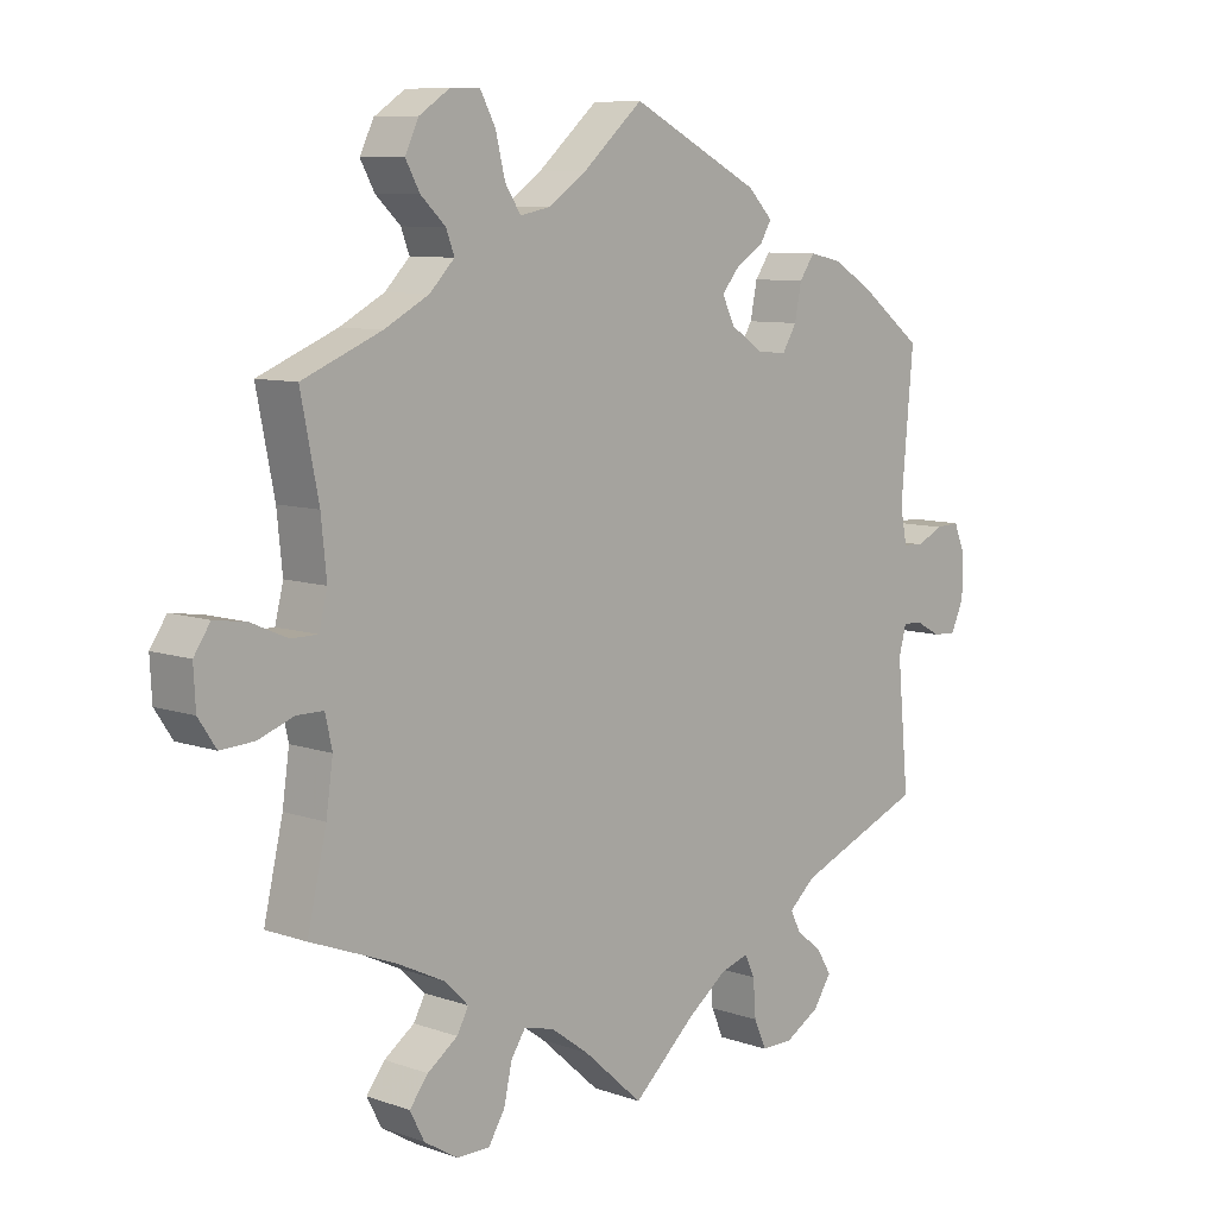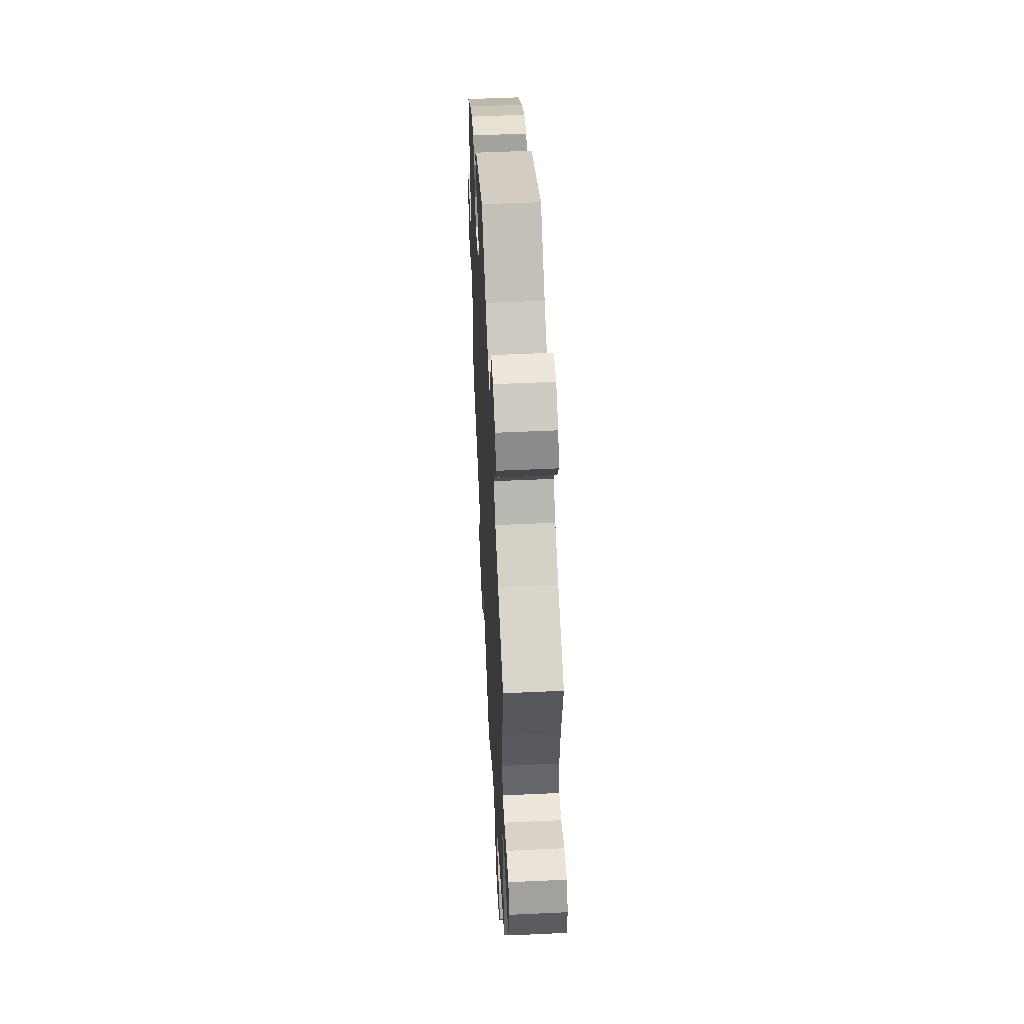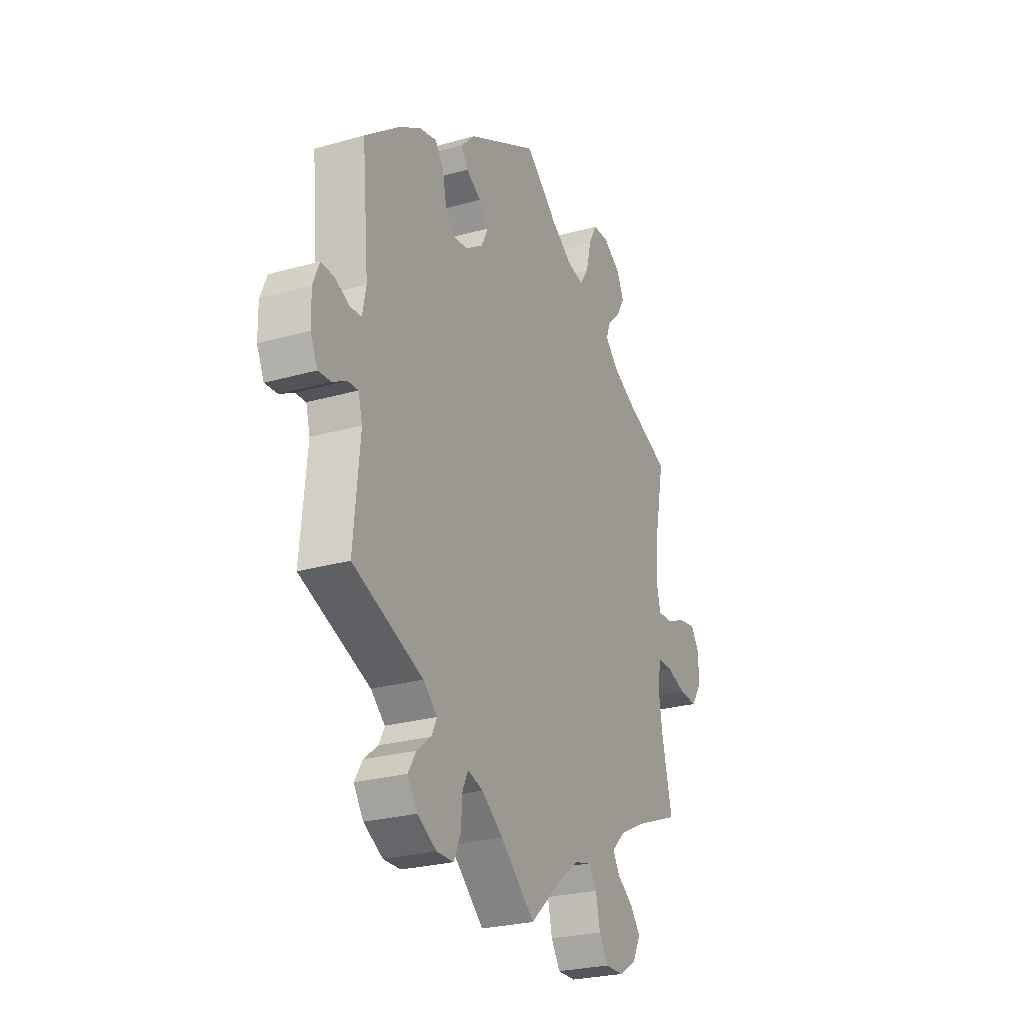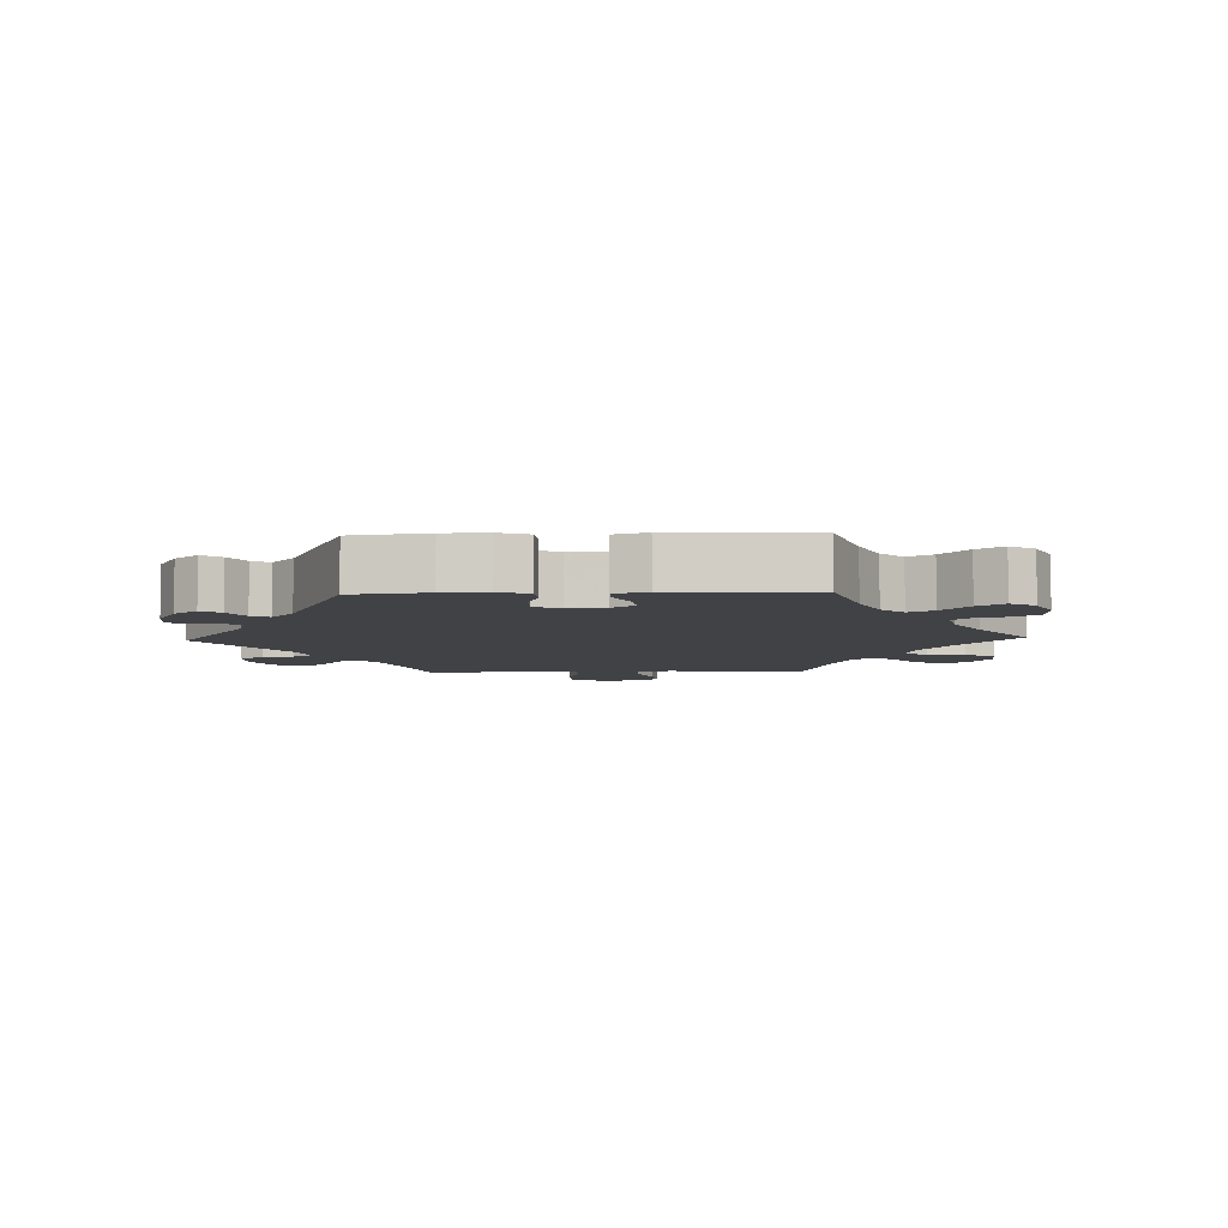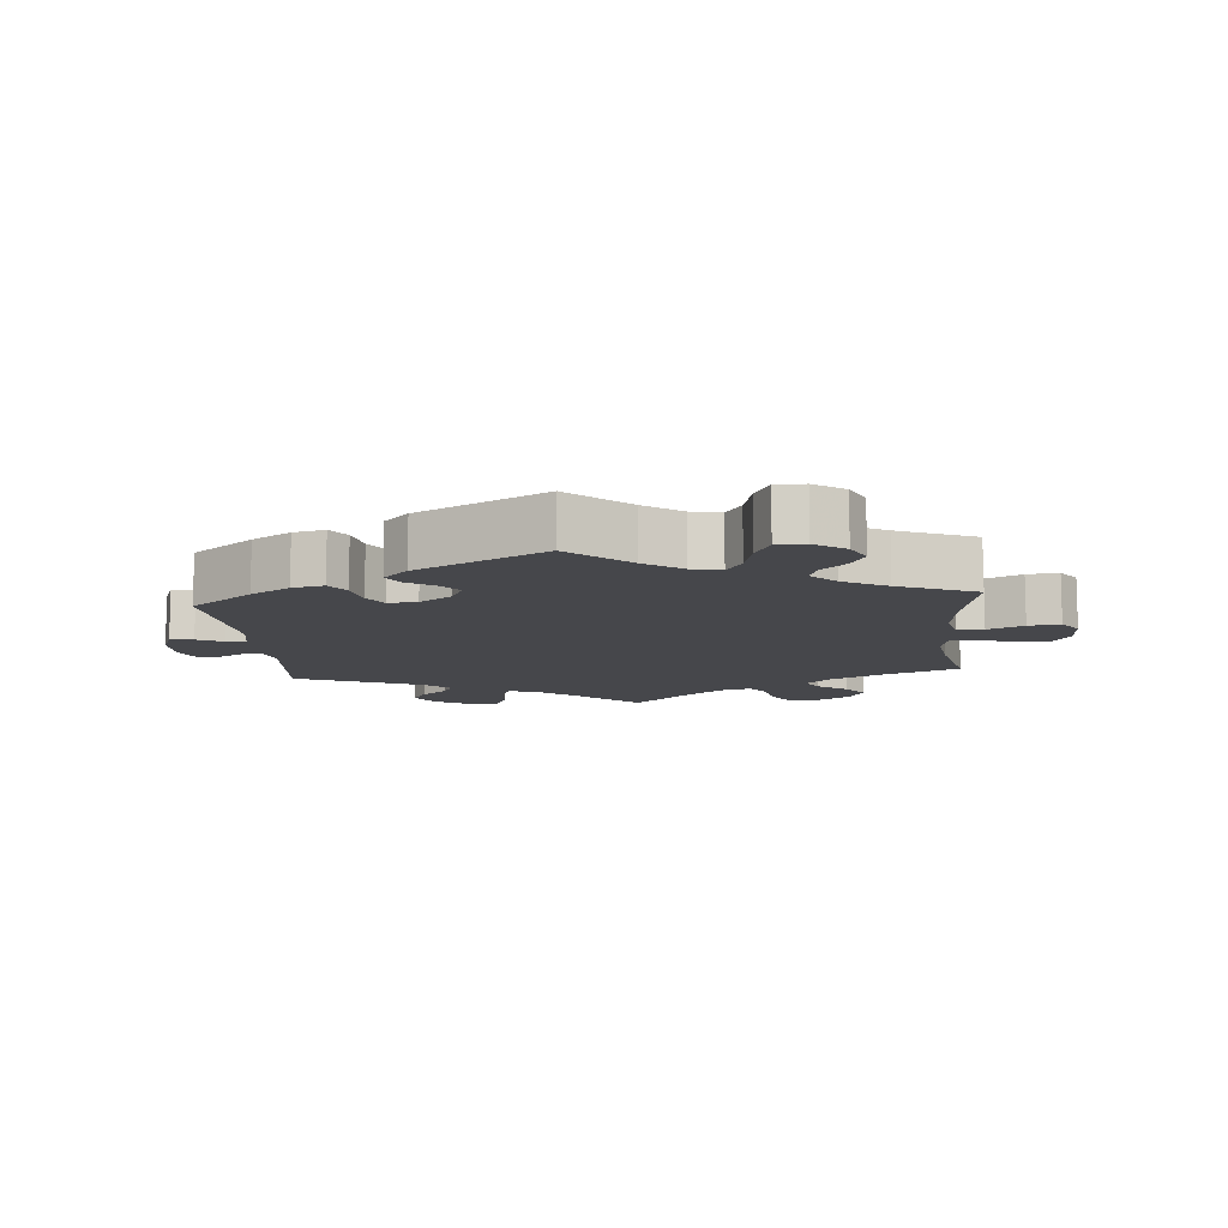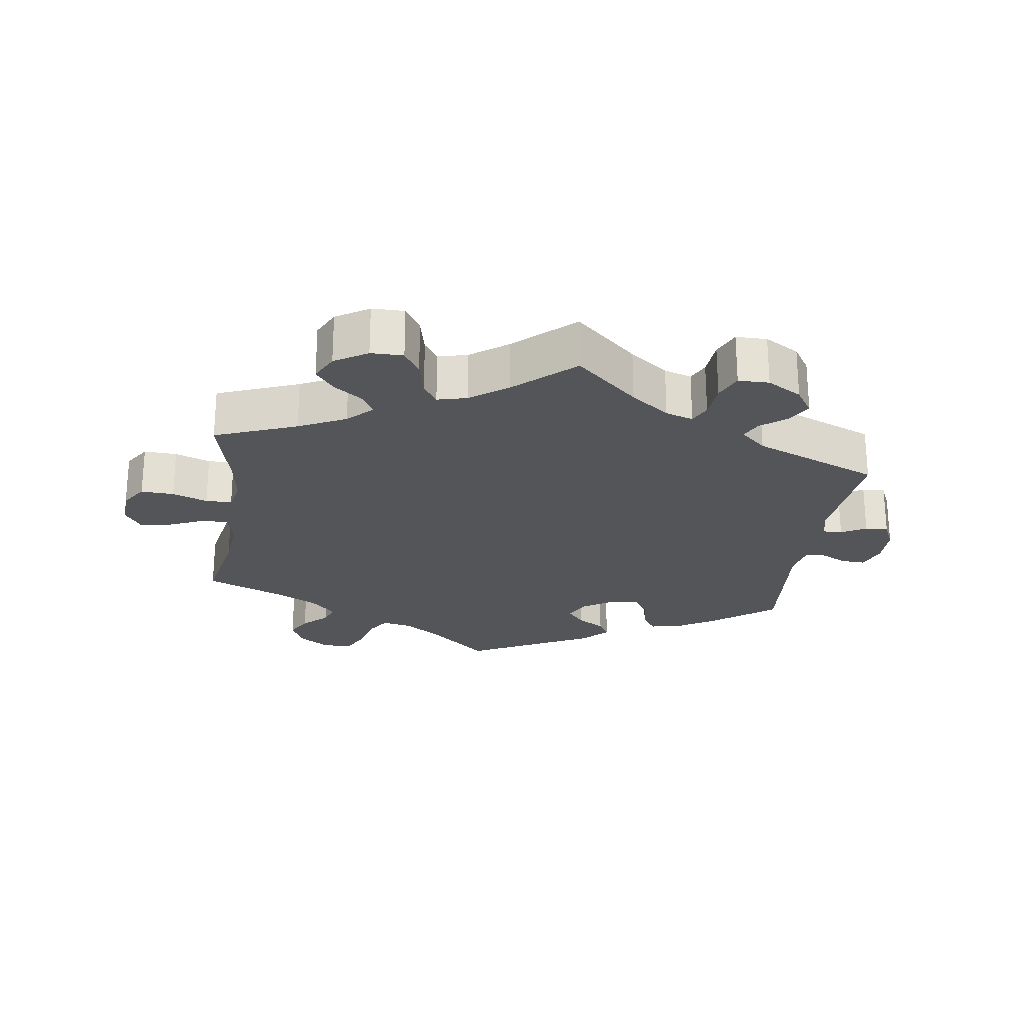
<metadata>
{"format":"obj","ext":"obj","renderer":"f3d","projection":"perspective","resolution":1024,"background":"white","views":[{"elev":8.4,"azim":133.7,"up":"+Z"},{"elev":51.9,"azim":87.1,"up":"+Z"},{"elev":-25.6,"azim":-65.4,"up":"+Z"},{"elev":-6.7,"azim":-27.9,"up":"+Y"},{"elev":-10.8,"azim":5.2,"up":"+Y"},{"elev":-24.1,"azim":172.1,"up":"+Y"}]}
</metadata>
<code>
v -0.484 0.07 -0.108
v -0.495 0.07 -0.067
v -0.523 0.07 -0.068
v -0.56 0.07 -0.088
v -0.594 0.07 -0.09
v -0.613 0.07 -0.048
v -0.614 0.07 0.011
v -0.597 0.07 0.053
v -0.562 0.07 0.051
v -0.523 0.07 0.032
v -0.493 0.07 0.034
v -0.483 0.07 0.084
v -0.501 0.07 0.288
v -0.409 0.07 0.358
v -0.351 0.07 0.393
v -0.304 0.07 0.403
v -0.282 0.07 0.371
v -0.272 0.07 0.321
v -0.251 0.07 0.286
v -0.208 0.07 0.29
v -0.161 0.07 0.321
v -0.142 0.07 0.359
v -0.168 0.07 0.39
v -0.208 0.07 0.415
v -0.225 0.07 0.444
v -0.189 0.07 0.481
v 0 0.07 0.577
v 0.087 0.07 0.5
v 0.143 0.07 0.461
v 0.187 0.07 0.452
v 0.21 0.07 0.487
v 0.224 0.07 0.544
v 0.246 0.07 0.585
v 0.289 0.07 0.585
v 0.334 0.07 0.555
v 0.354 0.07 0.513
v 0.333 0.07 0.475
v 0.297 0.07 0.441
v 0.285 0.07 0.409
v 0.321 0.07 0.372
v 0.386 0.07 0.337
v 0.501 0.07 0.289
v 0.475 0.07 0.158
v 0.467 0.07 0.079
v 0.479 0.07 0.03
v 0.518 0.07 0.03
v 0.571 0.07 0.053
v 0.618 0.07 0.06
v 0.642 0.07 0.024
v 0.639 0.07 -0.033
v 0.613 0.07 -0.072
v 0.564 0.07 -0.069
v 0.512 0.07 -0.05
v 0.473 0.07 -0.05
v 0.463 0.07 -0.096
v 0.473 0.07 -0.167
v 0.501 0.07 -0.289
v 0.379 0.07 -0.336
v 0.309 0.07 -0.37
v 0.273 0.07 -0.405
v 0.29 0.07 -0.436
v 0.334 0.07 -0.468
v 0.361 0.07 -0.503
v 0.34 0.07 -0.544
v 0.291 0.07 -0.574
v 0.243 0.07 -0.574
v 0.219 0.07 -0.535
v 0.207 0.07 -0.481
v 0.186 0.07 -0.449
v 0.142 0.07 -0.46
v 0.087 0.07 -0.5
v 0 0.07 -0.578
v -0.092 0.07 -0.495
v -0.149 0.07 -0.452
v -0.19 0.07 -0.439
v -0.205 0.07 -0.47
v -0.209 0.07 -0.524
v -0.227 0.07 -0.565
v -0.273 0.07 -0.565
v -0.324 0.07 -0.535
v -0.35 0.07 -0.495
v -0.329 0.07 -0.46
v -0.291 0.07 -0.43
v -0.276 0.07 -0.4
v -0.314 0.07 -0.366
v -0.501 0.07 -0.289
v -0.484 0 -0.108
v -0.495 0 -0.067
v -0.523 0 -0.068
v -0.56 0 -0.088
v -0.594 0 -0.09
v -0.613 0 -0.048
v -0.614 0 0.011
v -0.597 0 0.053
v -0.562 0 0.051
v -0.523 0 0.032
v -0.493 0 0.034
v -0.483 0 0.084
v -0.501 0 0.288
v -0.409 0 0.358
v -0.351 0 0.393
v -0.304 0 0.403
v -0.282 0 0.371
v -0.272 0 0.321
v -0.251 0 0.286
v -0.208 0 0.29
v -0.161 0 0.321
v -0.142 0 0.359
v -0.168 0 0.39
v -0.208 0 0.415
v -0.225 0 0.444
v -0.189 0 0.481
v 0 0 0.577
v 0.087 0 0.5
v 0.143 0 0.461
v 0.187 0 0.452
v 0.21 0 0.487
v 0.224 0 0.544
v 0.246 0 0.585
v 0.289 0 0.585
v 0.334 0 0.555
v 0.354 0 0.513
v 0.333 0 0.475
v 0.297 0 0.441
v 0.285 0 0.409
v 0.321 0 0.372
v 0.386 0 0.337
v 0.501 0 0.289
v 0.475 0 0.158
v 0.467 0 0.079
v 0.479 0 0.03
v 0.518 0 0.03
v 0.571 0 0.053
v 0.618 0 0.06
v 0.642 0 0.024
v 0.639 0 -0.033
v 0.613 0 -0.072
v 0.564 0 -0.069
v 0.512 0 -0.05
v 0.473 0 -0.05
v 0.463 0 -0.096
v 0.473 0 -0.167
v 0.501 0 -0.289
v 0.379 0 -0.336
v 0.309 0 -0.37
v 0.273 0 -0.405
v 0.29 0 -0.436
v 0.334 0 -0.468
v 0.361 0 -0.503
v 0.34 0 -0.544
v 0.291 0 -0.574
v 0.243 0 -0.574
v 0.219 0 -0.535
v 0.207 0 -0.481
v 0.186 0 -0.449
v 0.142 0 -0.46
v 0.087 0 -0.5
v 0 0 -0.578
v -0.092 0 -0.495
v -0.149 0 -0.452
v -0.19 0 -0.439
v -0.205 0 -0.47
v -0.209 0 -0.524
v -0.227 0 -0.565
v -0.273 0 -0.565
v -0.324 0 -0.535
v -0.35 0 -0.495
v -0.329 0 -0.46
v -0.291 0 -0.43
v -0.276 0 -0.4
v -0.314 0 -0.366
v -0.501 0 -0.289
f 85 86 1
f 84 85 1 2
f 80 81 82 83
f 80 83 84
f 79 80 84
f 76 77 78 79
f 75 76 79 84
f 74 75 84 2
f 71 72 73
f 70 71 73 74
f 69 70 74 2
f 65 66 67 68
f 65 68 69
f 64 65 69
f 61 62 63 64
f 60 61 64 69
f 59 60 69 2
f 56 57 58
f 55 56 58 59
f 54 55 59 2
f 50 51 52 53
f 50 53 54
f 49 50 54 2
f 46 47 48 49
f 45 46 49 2
f 41 42 43
f 40 41 43 44
f 39 40 44 45
f 35 36 37 38
f 35 38 39
f 34 35 39
f 31 32 33 34
f 30 31 34 39
f 29 30 39 45
f 25 26 27 28
f 23 24 25 28
f 22 23 28 29
f 21 22 29 45
f 15 16 17 18
f 15 18 19
f 12 13 14 15
f 11 12 15 19
f 7 8 9 10
f 7 10 11
f 6 7 11
f 3 4 5 6
f 3 6 11
f 20 21 45 2
f 11 19 20
f 2 3 11 20
f 87 172 171
f 88 87 171 170
f 169 168 167 166
f 170 169 166
f 170 166 165
f 165 164 163 162
f 170 165 162 161
f 88 170 161 160
f 159 158 157
f 160 159 157 156
f 88 160 156 155
f 154 153 152 151
f 155 154 151
f 155 151 150
f 150 149 148 147
f 155 150 147 146
f 88 155 146 145
f 144 143 142
f 145 144 142 141
f 88 145 141 140
f 139 138 137 136
f 140 139 136
f 88 140 136 135
f 135 134 133 132
f 88 135 132 131
f 129 128 127
f 130 129 127 126
f 131 130 126 125
f 124 123 122 121
f 125 124 121
f 125 121 120
f 120 119 118 117
f 125 120 117 116
f 131 125 116 115
f 114 113 112 111
f 114 111 110 109
f 115 114 109 108
f 131 115 108 107
f 104 103 102 101
f 105 104 101
f 101 100 99 98
f 105 101 98 97
f 96 95 94 93
f 97 96 93
f 97 93 92
f 92 91 90 89
f 97 92 89
f 88 131 107 106
f 106 105 97
f 106 97 89 88
f 1 87 88 2
f 2 88 89 3
f 3 89 90 4
f 4 90 91 5
f 5 91 92 6
f 6 92 93 7
f 7 93 94 8
f 8 94 95 9
f 9 95 96 10
f 10 96 97 11
f 11 97 98 12
f 12 98 99 13
f 13 99 100 14
f 14 100 101 15
f 15 101 102 16
f 16 102 103 17
f 17 103 104 18
f 18 104 105 19
f 19 105 106 20
f 20 106 107 21
f 21 107 108 22
f 22 108 109 23
f 23 109 110 24
f 24 110 111 25
f 25 111 112 26
f 26 112 113 27
f 27 113 114 28
f 28 114 115 29
f 29 115 116 30
f 30 116 117 31
f 31 117 118 32
f 32 118 119 33
f 33 119 120 34
f 34 120 121 35
f 35 121 122 36
f 36 122 123 37
f 37 123 124 38
f 38 124 125 39
f 39 125 126 40
f 40 126 127 41
f 41 127 128 42
f 42 128 129 43
f 43 129 130 44
f 44 130 131 45
f 45 131 132 46
f 46 132 133 47
f 47 133 134 48
f 48 134 135 49
f 49 135 136 50
f 50 136 137 51
f 51 137 138 52
f 52 138 139 53
f 53 139 140 54
f 54 140 141 55
f 55 141 142 56
f 56 142 143 57
f 57 143 144 58
f 58 144 145 59
f 59 145 146 60
f 60 146 147 61
f 61 147 148 62
f 62 148 149 63
f 63 149 150 64
f 64 150 151 65
f 65 151 152 66
f 66 152 153 67
f 67 153 154 68
f 68 154 155 69
f 69 155 156 70
f 70 156 157 71
f 71 157 158 72
f 72 158 159 73
f 73 159 160 74
f 74 160 161 75
f 75 161 162 76
f 76 162 163 77
f 77 163 164 78
f 78 164 165 79
f 79 165 166 80
f 80 166 167 81
f 81 167 168 82
f 82 168 169 83
f 83 169 170 84
f 84 170 171 85
f 85 171 172 86
f 86 172 87 1

</code>
